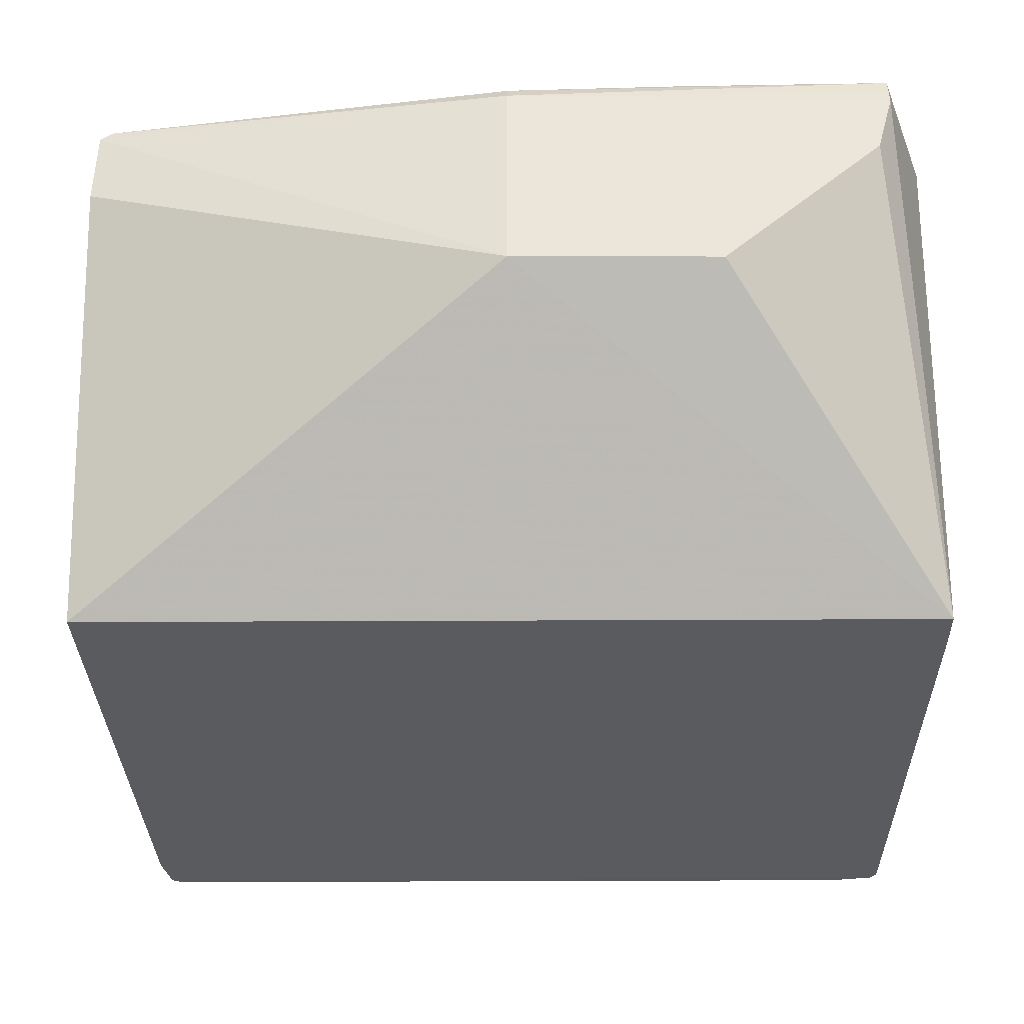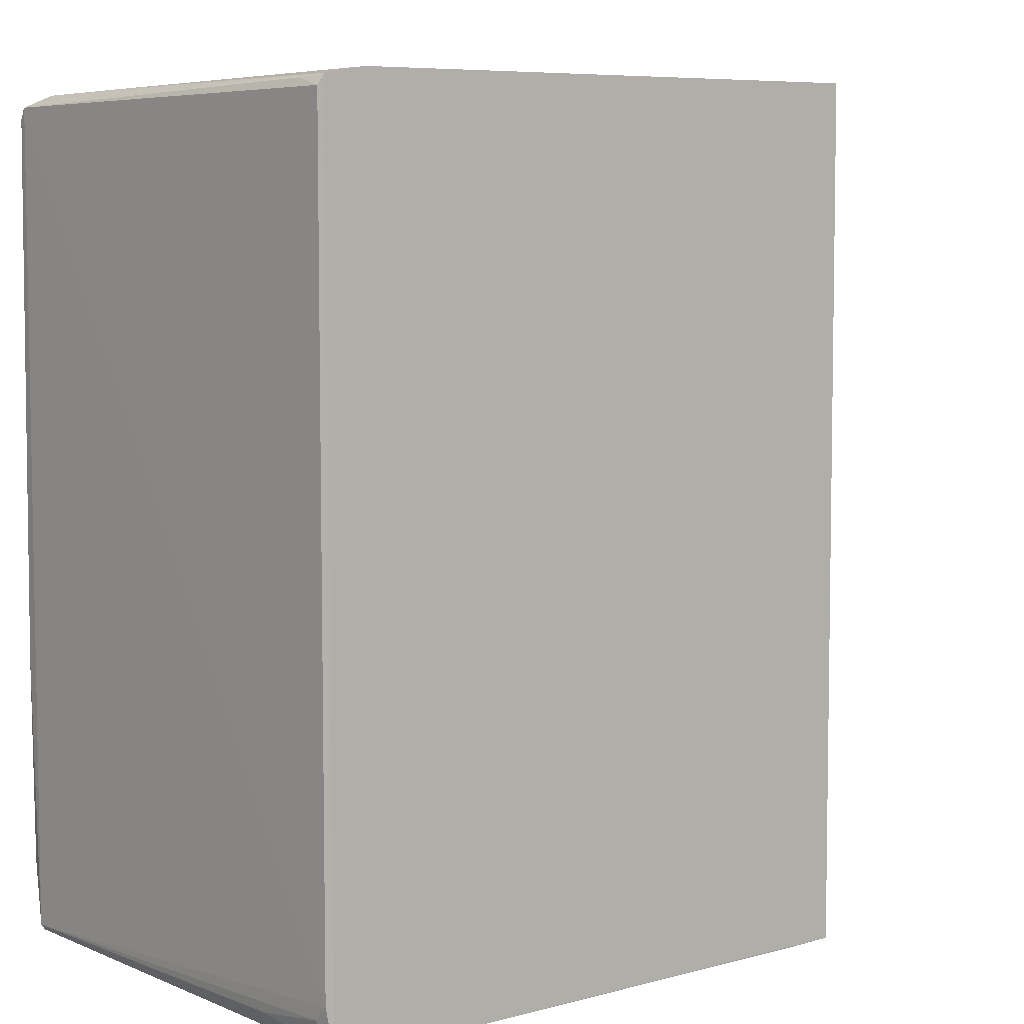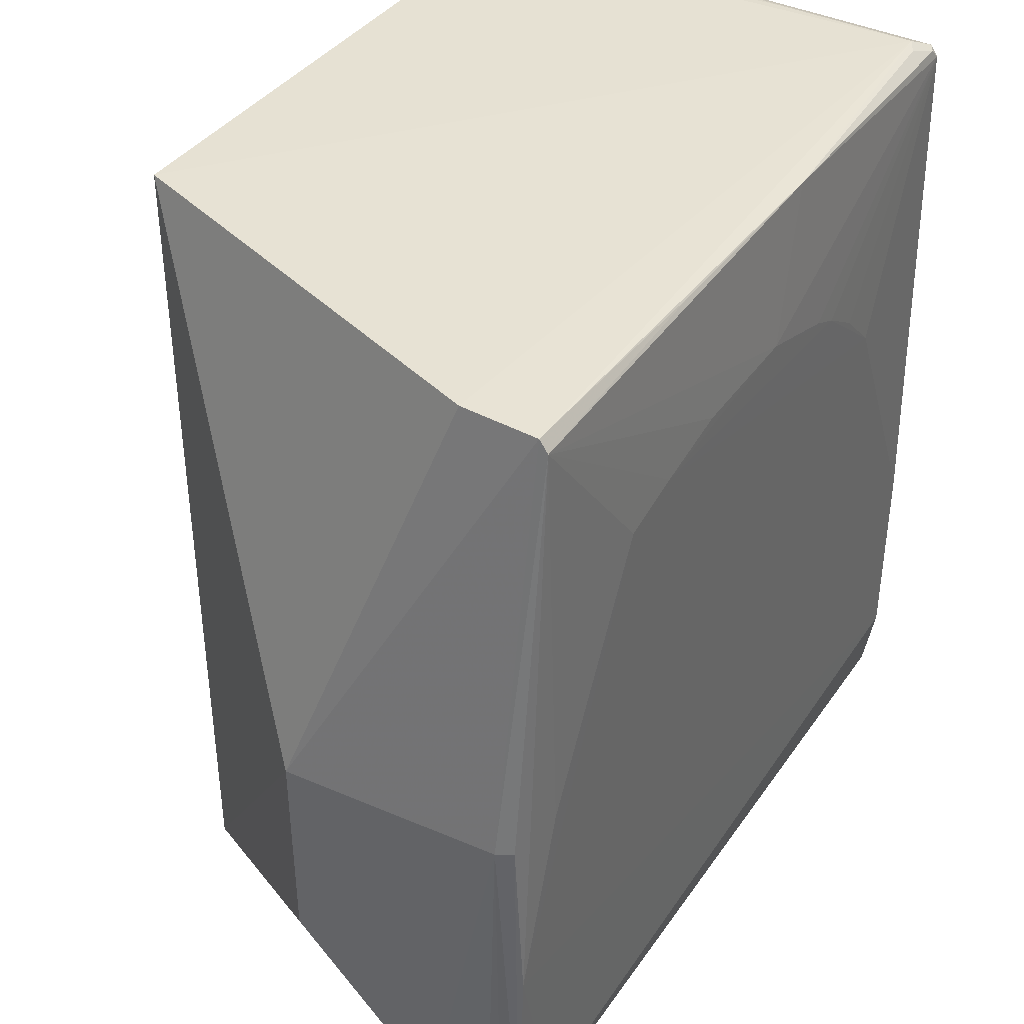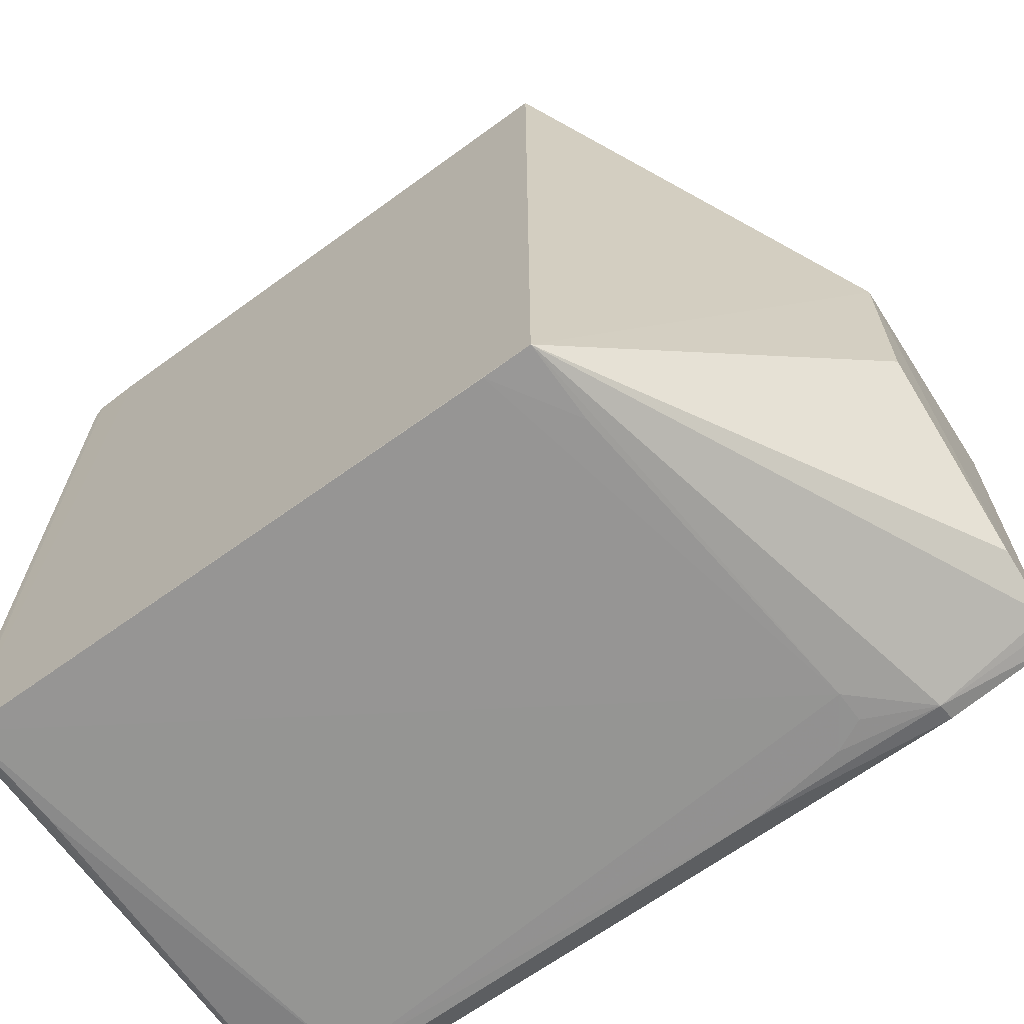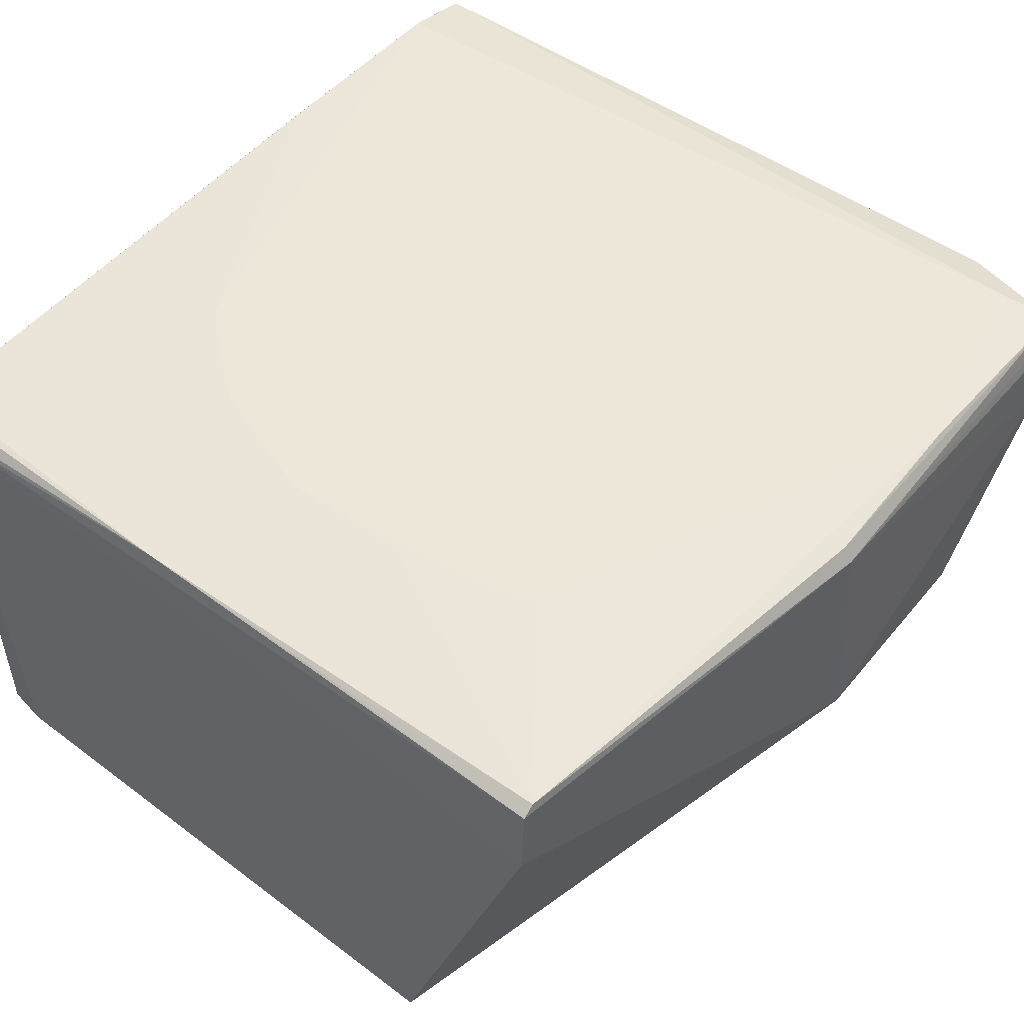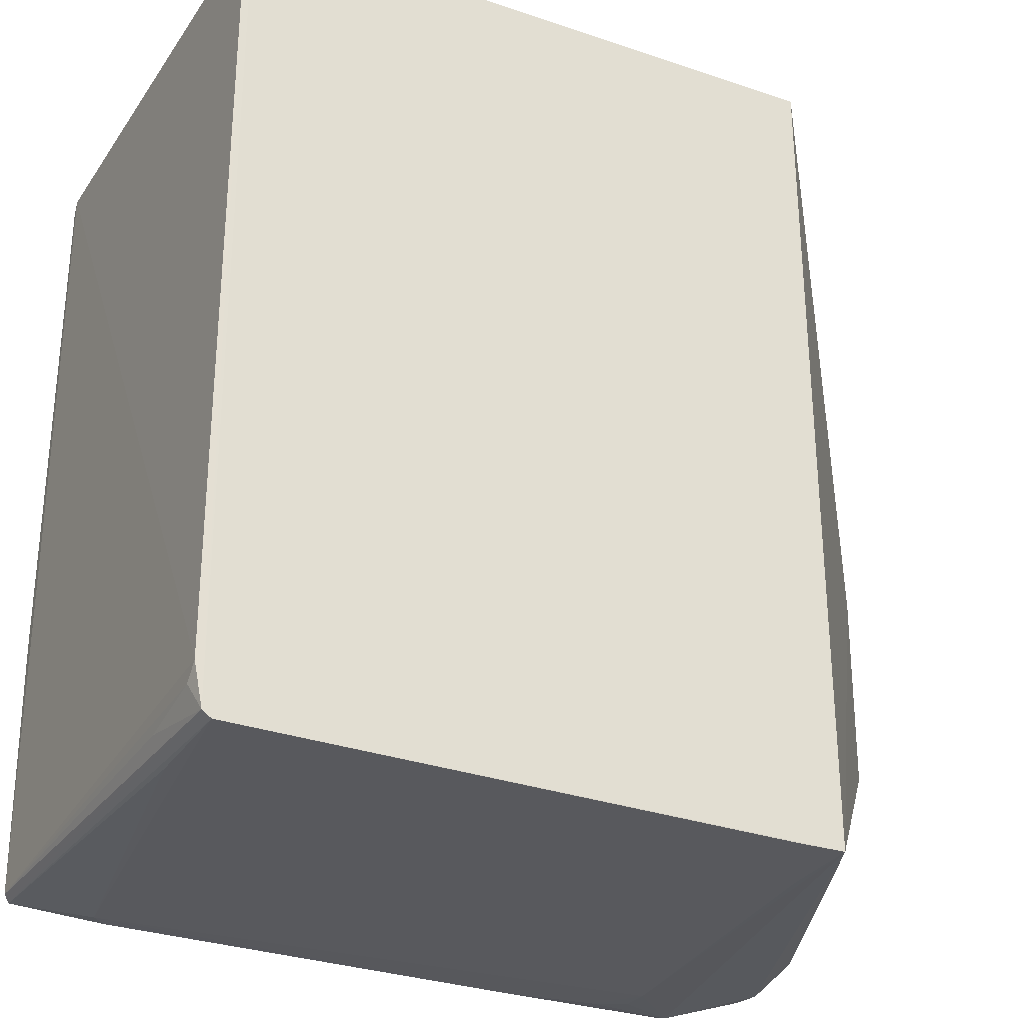
<metadata>
{"format":"obj","ext":"obj","renderer":"f3d","projection":"perspective","resolution":1024,"background":"white","views":[{"elev":-32.7,"azim":-89.6,"up":"+Z"},{"elev":5.5,"azim":140.2,"up":"+Y"},{"elev":39.7,"azim":-58.8,"up":"+Y"},{"elev":-67.5,"azim":-144.2,"up":"+Y"},{"elev":50.0,"azim":-141.7,"up":"+Z"},{"elev":-30.2,"azim":152.5,"up":"+Y"}]}
</metadata>
<code>
v 0.03001 0.02786 0.07204
v 0.0297 -0.02833 0.07191
v 0.02973 -0.02631 0.03741
v -0.01381 0.0304 0.0374
v -0.02802 -0.02638 0.07298
v 0.02932 0.02891 0.03741
v 0.03008 0.02862 0.07149
v 0.0294 -0.02401 0.07301
v -0.01381 -0.02963 0.0374
v 0.02849 -0.02974 0.03738
v 0.02972 -0.009602 0.07275
v 0.02982 0.02819 0.03743
v 0.02841 0.02946 0.07064
v 0.02928 -0.02879 0.0722
v -0.02933 0.0004439 0.05639
v 0.02913 -0.02931 0.03738
v -0.004864 0.01939 0.07309
v 0.02953 0.02878 0.03966
v 0.02634 0.02945 0.0374
v -0.0239 0.02986 0.07169
v -0.02391 -0.02626 0.07304
v -0.0205 -0.02935 0.07086
v -0.02919 -0.01407 0.05639
v 0.02958 -0.0282 0.04415
v 0.01966 0.01046 0.0731
v 0.02841 0.02939 0.06087
v 0.008221 0.02932 0.07216
v -0.02384 0.03006 0.06644
v -0.02851 0.0004571 0.07149
v -0.02381 0.0004301 0.07309
v -0.02053 -0.02889 0.07222
v -0.02855 -0.02639 0.07082
v -0.016 -0.02974 0.06641
v 0.02968 -0.02736 0.03854
v 0.02951 -0.009674 0.07299
v 0.01075 0.01715 0.07309
v -0.02768 -0.01188 0.07308
v 0.02943 0.02854 0.07188
v -0.0239 0.02901 0.07229
v 0.004042 0.01938 0.07309
v -0.01045 0.01827 0.07311
v 0.02302 -0.02962 0.07081
v -0.02834 -0.0264 0.07176
v -0.02882 -0.02524 0.06642
v -0.01044 -0.0297 0.03741
v 0.01632 0.01381 0.07309
v -0.02788 0.0004296 0.07255
v 0.02745 0.02927 0.07117
v -0.007012 0.02947 0.07203
v -0.01492 0.01716 0.0731
v -0.007085 -0.02961 0.07069
v 0.0241 -0.02968 0.0698
v -0.01379 -0.02969 0.043
v 0.01297 0.01604 0.0731
v -0.01379 -0.02963 0.06972
v 0.02837 -0.02964 0.0452
v -0.01602 -0.02965 0.06861
f 7 2 3
f 10 9 4
f 11 7 1
f 11 2 7
f 11 8 2
f 12 7 3
f 13 7 6
f 14 2 8
f 15 4 9
f 16 14 10
f 16 2 14
f 16 12 3
f 16 6 12
f 18 12 6
f 18 6 7
f 18 7 12
f 19 4 13
f 19 10 4
f 19 16 10
f 19 6 16
f 21 14 8
f 23 15 9
f 24 2 16
f 26 19 13
f 26 13 6
f 26 6 19
f 27 13 20
f 28 20 13
f 28 13 4
f 28 4 15
f 28 15 20
f 29 20 15
f 31 21 5
f 31 14 21
f 31 5 22
f 32 9 22
f 33 22 9
f 34 24 16
f 34 16 3
f 34 3 2
f 34 2 24
f 35 11 1
f 35 1 25
f 35 25 8
f 35 8 11
f 37 21 8
f 37 8 25
f 37 5 21
f 38 27 1
f 38 1 7
f 38 7 13
f 39 37 30
f 39 20 29
f 40 1 27
f 40 36 1
f 40 39 17
f 40 27 39
f 41 17 39
f 41 40 17
f 41 37 25
f 42 14 31
f 43 32 22
f 43 22 5
f 43 5 29
f 43 29 32
f 44 23 9
f 44 9 32
f 44 15 23
f 44 32 29
f 44 29 15
f 45 9 10
f 45 10 33
f 46 25 1
f 47 29 5
f 47 5 37
f 47 39 29
f 47 37 39
f 48 38 13
f 48 13 27
f 48 27 38
f 49 39 27
f 49 27 20
f 49 20 39
f 50 41 39
f 50 39 30
f 50 30 37
f 50 37 41
f 51 42 31
f 51 31 22
f 52 33 10
f 52 14 42
f 52 42 51
f 53 45 33
f 53 33 9
f 53 9 45
f 54 46 1
f 54 1 36
f 54 25 46
f 54 41 25
f 54 36 40
f 54 40 41
f 55 51 22
f 55 52 51
f 55 33 52
f 56 52 10
f 56 10 14
f 56 14 52
f 57 55 22
f 57 22 33
f 57 33 55

</code>
